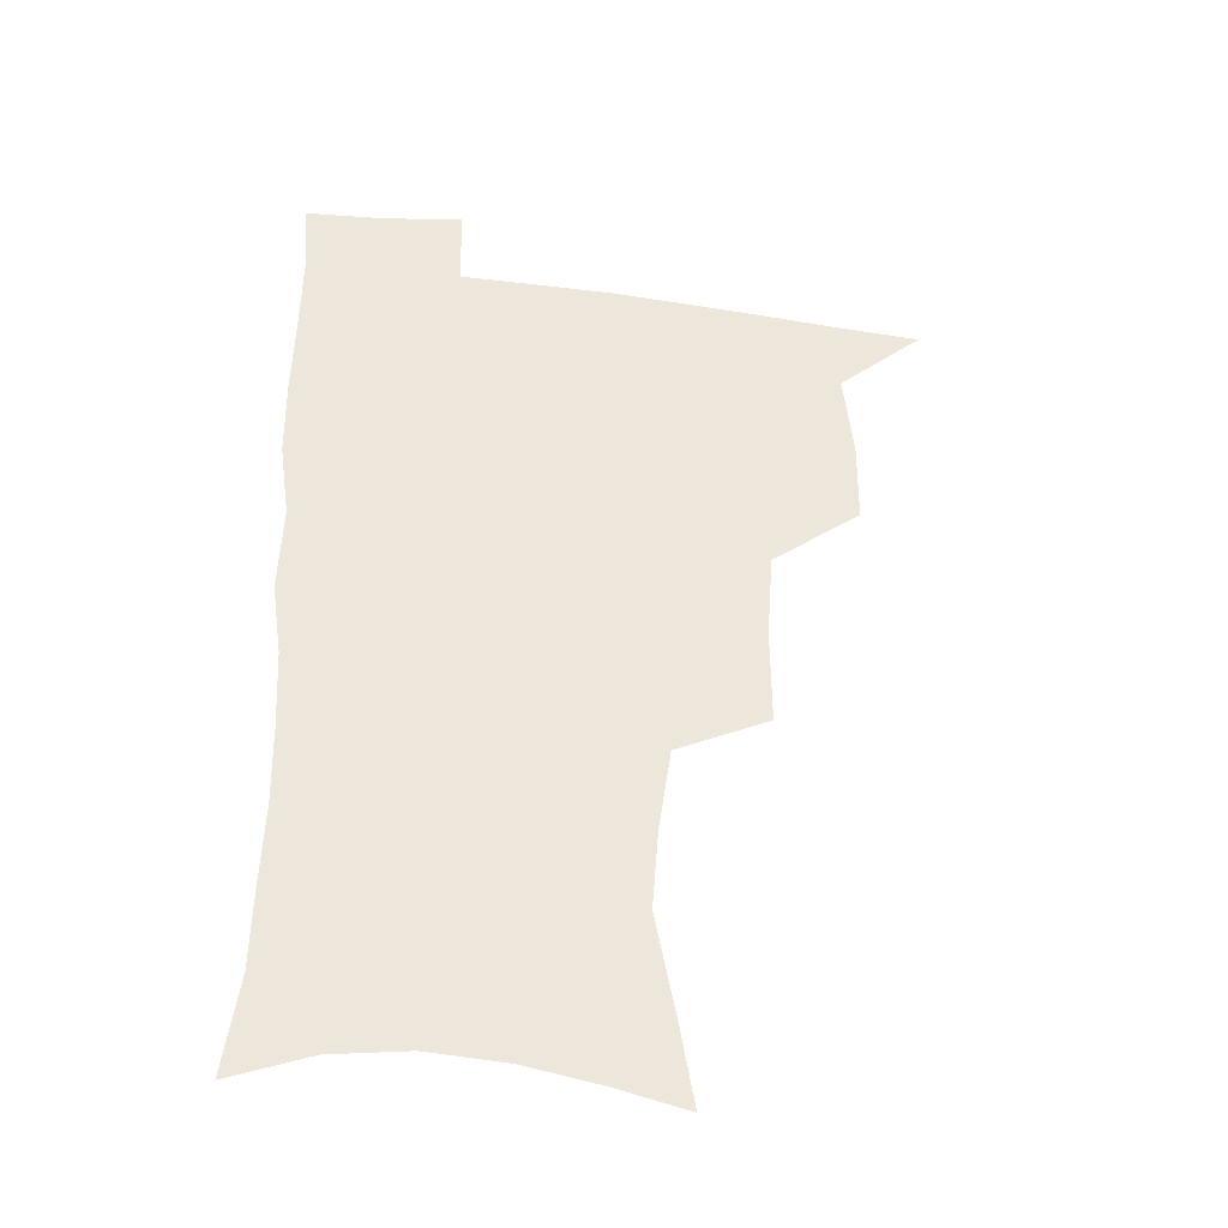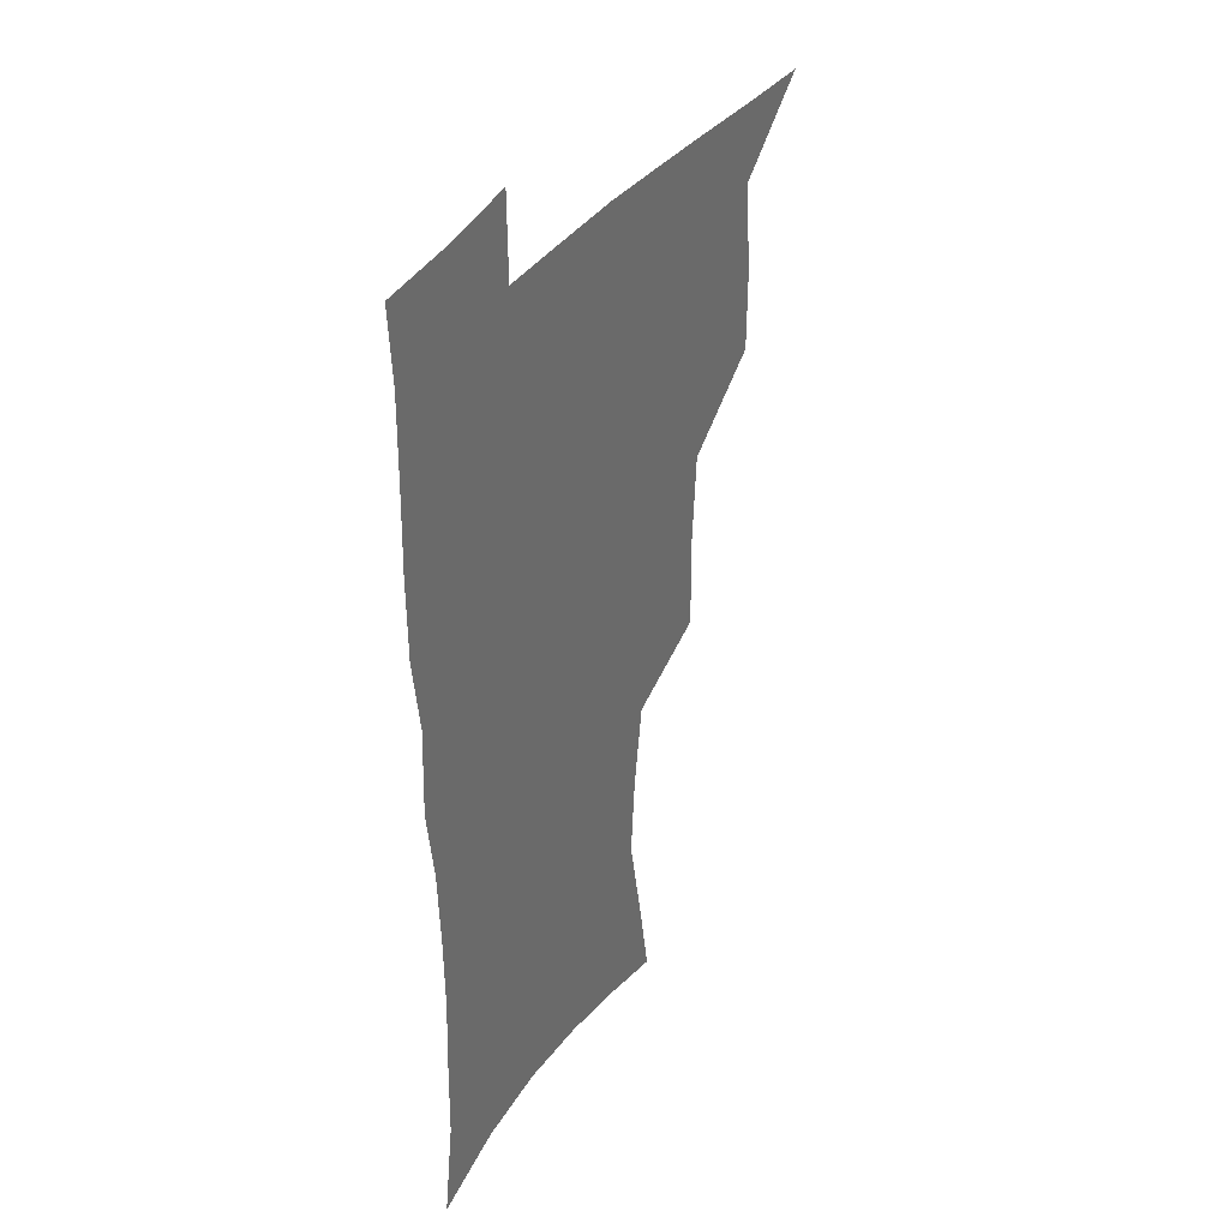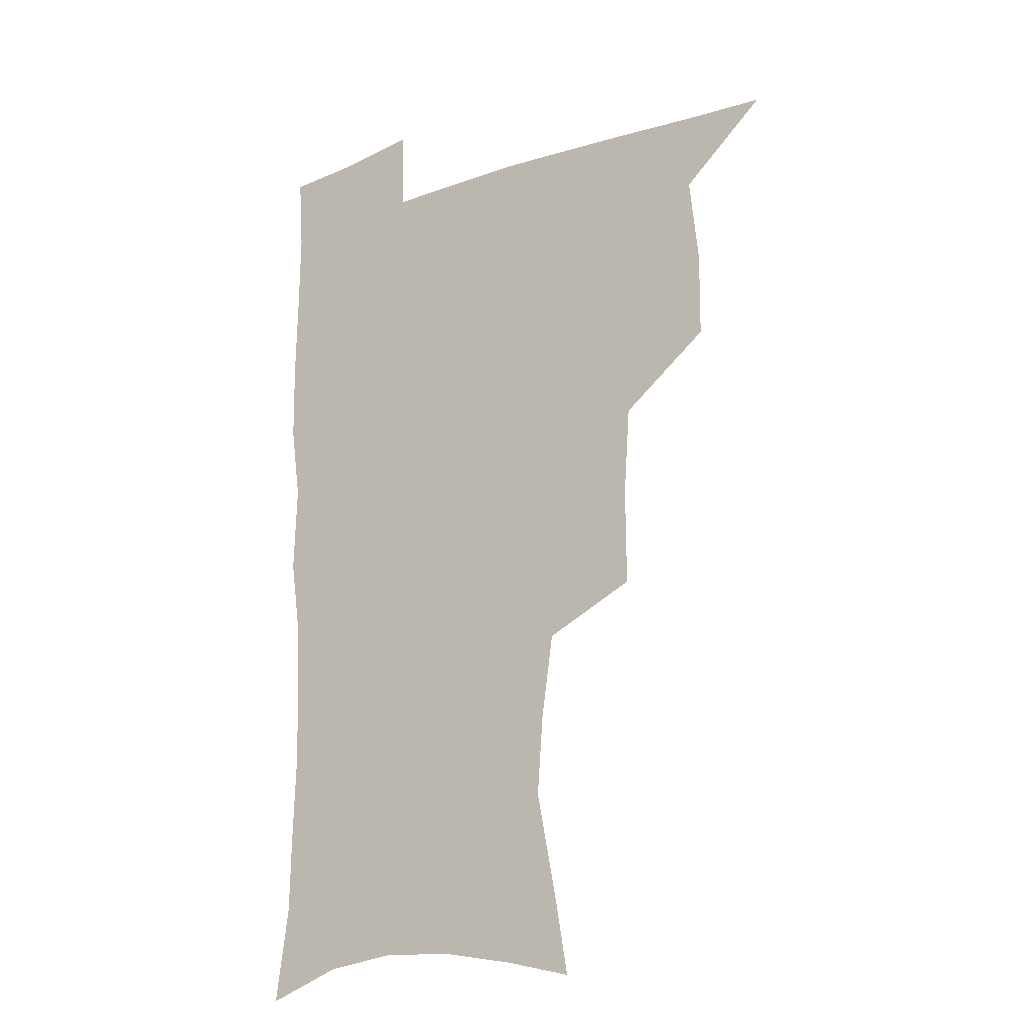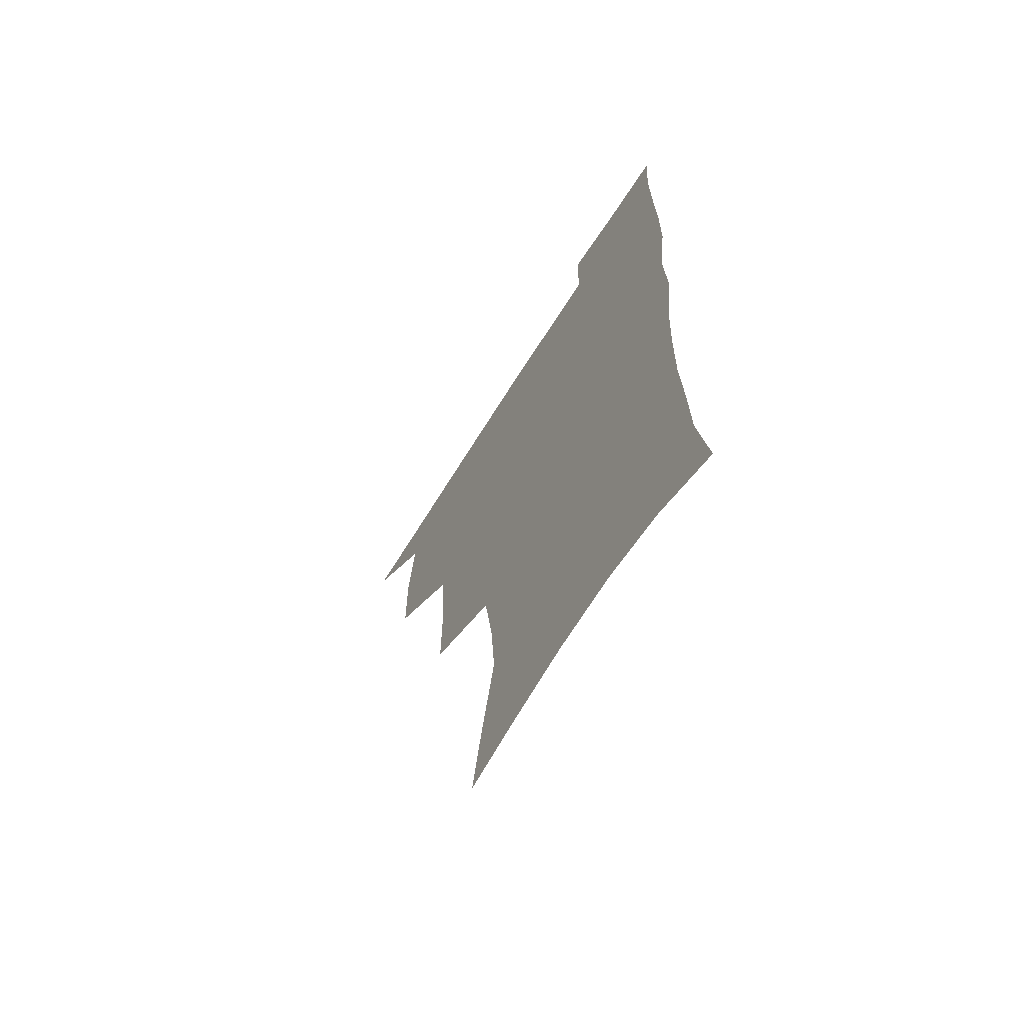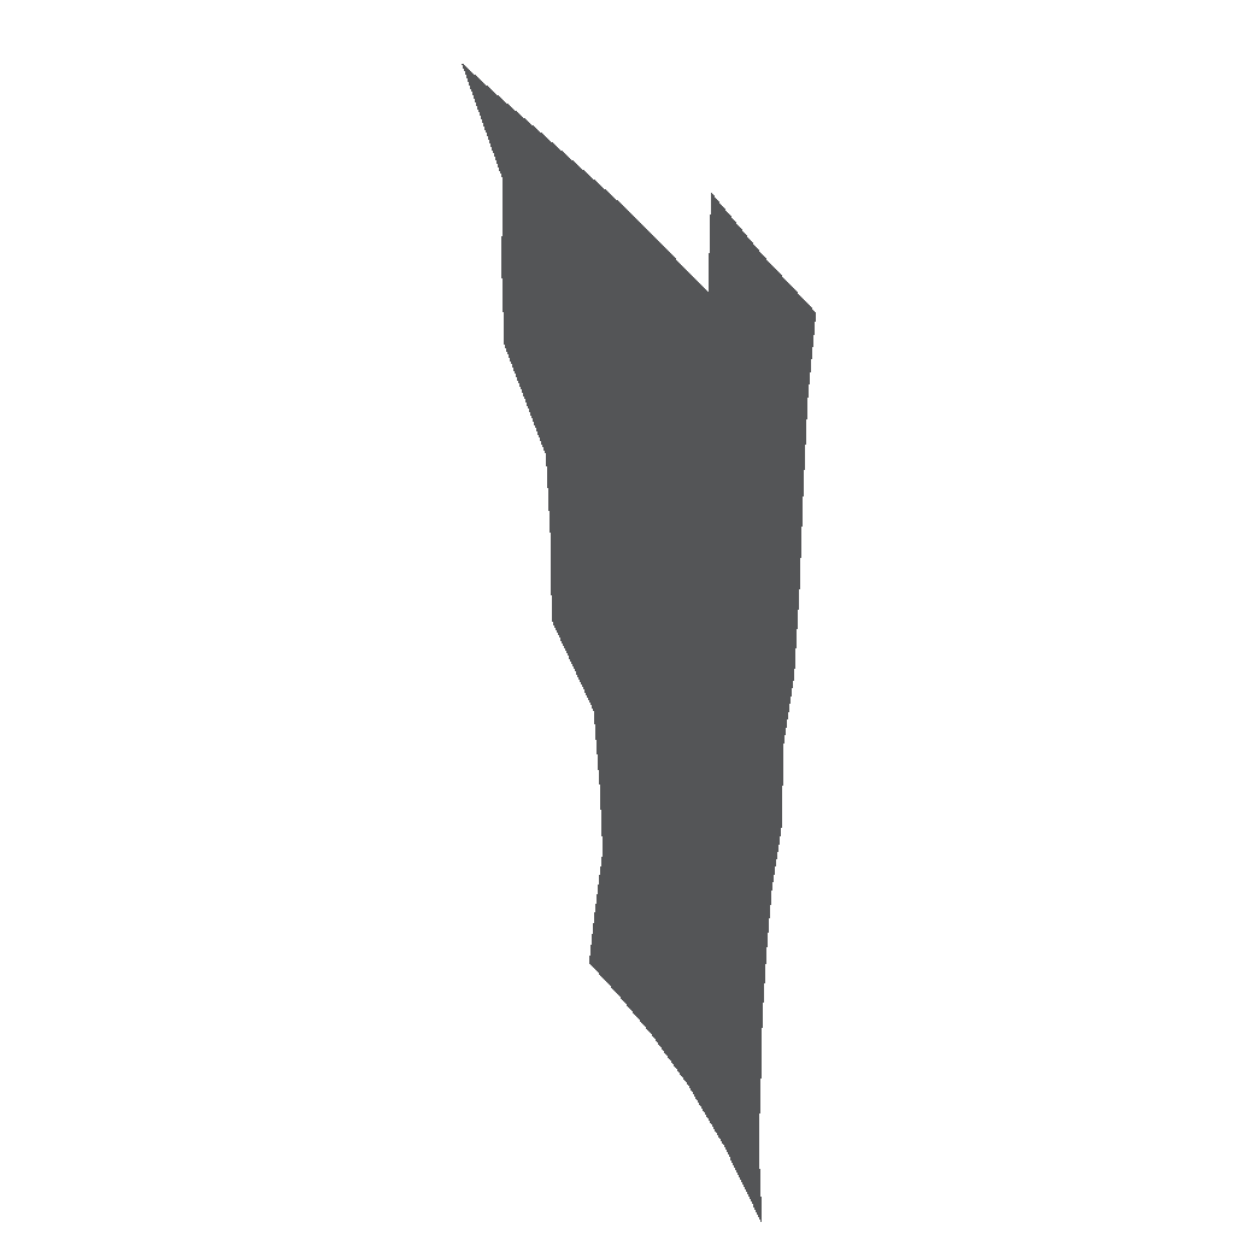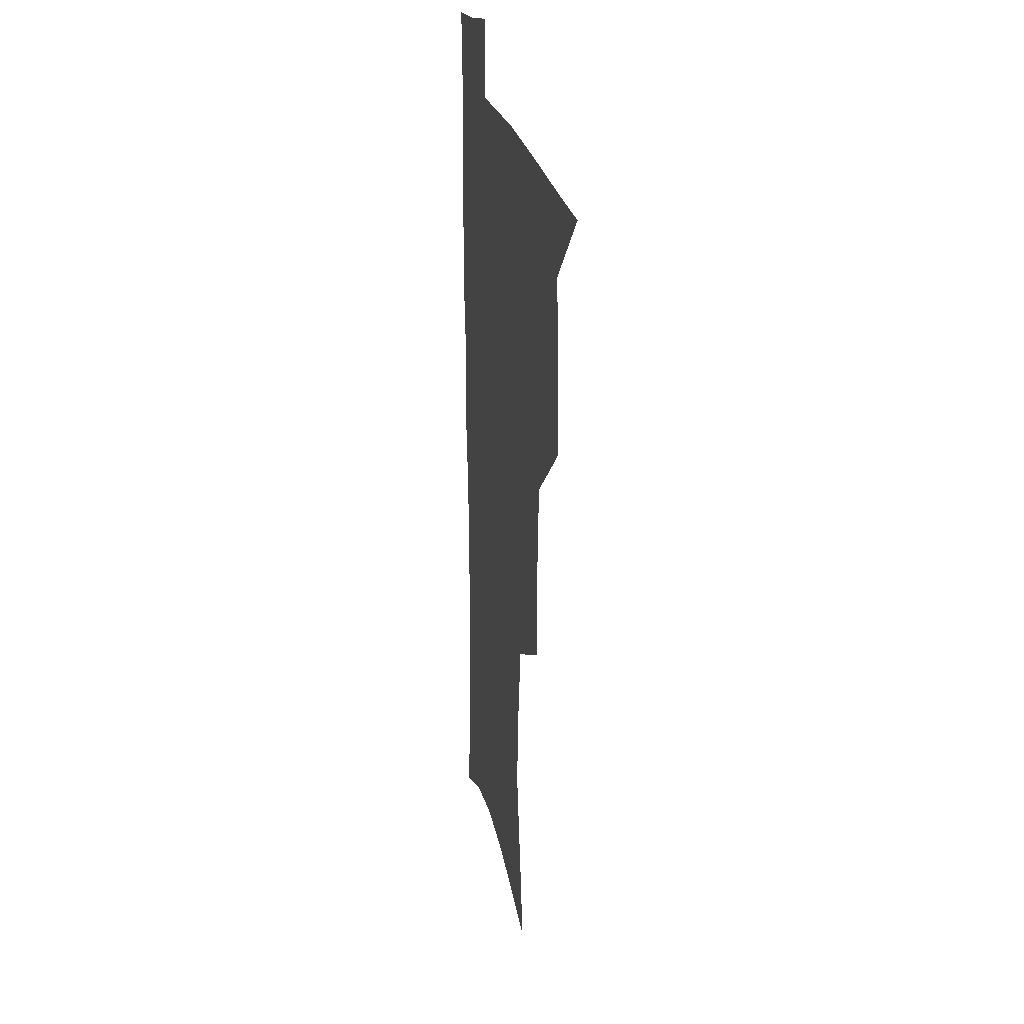
<metadata>
{"format":"obj","ext":"obj","renderer":"f3d","projection":"perspective","resolution":1024,"background":"white","views":[{"elev":-39.6,"azim":170.8,"up":"+Y"},{"elev":37.4,"azim":120.8,"up":"+Y"},{"elev":-18.8,"azim":-146.2,"up":"+Y"},{"elev":-67.4,"azim":57.8,"up":"+Y"},{"elev":37.5,"azim":63.9,"up":"+Y"},{"elev":22.6,"azim":-100.5,"up":"+Y"}]}
</metadata>
<code>
v 480.9 506.7 0
v 510.1 411.4 0
v 509.8 443.9 0
v 513.3 477.7 0
v 513.8 508 0
v 546.2 313.6 0
v 546.4 351.2 0
v 544 385 0
v 543.7 418.8 0
v 546.8 452.4 0
v 545.9 481.1 0
v 543.9 509.8 0
v 575.5 163.8 0
v 580.7 194.4 0
v 588.3 234 0
v 586 264.5 0
v 581.3 296.9 0
v 579 332.5 0
v 576.7 363.2 0
v 575.7 394.9 0
v 576.5 426.8 0
v 576.3 455.3 0
v 574.9 482.9 0
v 573.2 511.1 0
v 601.5 170 0
v 611.5 215.5 0
v 610.6 241.9 0
v 609.5 275.4 0
v 607 307.1 0
v 605.3 338.3 0
v 603.9 368 0
v 603.4 398.3 0
v 604.2 429.2 0
v 604.2 456.8 0
v 603.5 483.8 0
v 601.9 512.3 0
v 630.3 175.2 0
v 634.6 218 0
v 634.5 249.7 0
v 633.3 280.4 0
v 631.8 311.1 0
v 630.9 341.3 0
v 630.6 372.6 0
v 630.5 401.2 0
v 630.7 429.4 0
v 631.1 457.4 0
v 631.4 484.2 0
v 631.1 511.9 0
v 659.6 176.9 0
v 658.7 216.2 0
v 658.5 246.4 0
v 656.9 280.3 0
v 656.1 311.3 0
v 656.2 340 0
v 656 371.1 0
v 656.5 400 0
v 657.3 428.2 0
v 657.8 456.5 0
v 658.9 483.8 0
v 659.9 511.5 0
v 660.2 543.5 0
v 688 173.1 0
v 684.1 211 0
v 682.9 242.8 0
v 682 274.4 0
v 681.6 305.2 0
v 681.7 335.8 0
v 683.2 364.6 0
v 685.1 393.3 0
v 685.2 423.8 0
v 685.8 453.3 0
v 687 482.1 0
v 688.1 510.7 0
v 691 538.8 0
v 717.5 162 0
v 712.3 199.2 0
v 711.7 229.1 0
v 710.6 260.6 0
v 711.1 290.9 0
v 712.5 321.2 0
v 716.4 349.5 0
v 715.1 383.5 0
v 719 412.6 0
v 719.4 444.3 0
v 718.6 476.5 0
v 718.2 507.7 0
v 720.1 536.5 0
f 4 5 1
f 8 9 2
f 2 9 3
f 9 10 3
f 3 10 4
f 10 11 4
f 4 11 5
f 11 12 5
f 17 18 6
f 6 18 7
f 18 19 7
f 7 19 8
f 19 20 8
f 8 20 9
f 20 21 9
f 9 21 10
f 21 22 10
f 10 22 11
f 22 23 11
f 11 23 12
f 23 24 12
f 13 25 14
f 25 26 14
f 14 26 15
f 26 27 15
f 15 27 16
f 27 28 16
f 16 28 17
f 28 29 17
f 17 29 18
f 29 30 18
f 18 30 19
f 30 31 19
f 19 31 20
f 31 32 20
f 20 32 21
f 32 33 21
f 21 33 22
f 33 34 22
f 22 34 23
f 34 35 23
f 23 35 24
f 35 36 24
f 25 37 26
f 37 38 26
f 26 38 27
f 38 39 27
f 27 39 28
f 39 40 28
f 28 40 29
f 40 41 29
f 29 41 30
f 41 42 30
f 30 42 31
f 42 43 31
f 31 43 32
f 43 44 32
f 32 44 33
f 44 45 33
f 33 45 34
f 45 46 34
f 34 46 35
f 46 47 35
f 35 47 36
f 47 48 36
f 37 49 38
f 49 50 38
f 38 50 39
f 50 51 39
f 39 51 40
f 51 52 40
f 40 52 41
f 52 53 41
f 41 53 42
f 53 54 42
f 42 54 43
f 54 55 43
f 43 55 44
f 55 56 44
f 44 56 45
f 56 57 45
f 45 57 46
f 57 58 46
f 46 58 47
f 58 59 47
f 47 59 48
f 59 60 48
f 49 62 50
f 62 63 50
f 50 63 51
f 63 64 51
f 51 64 52
f 64 65 52
f 52 65 53
f 65 66 53
f 53 66 54
f 66 67 54
f 54 67 55
f 67 68 55
f 55 68 56
f 68 69 56
f 56 69 57
f 69 70 57
f 57 70 58
f 70 71 58
f 58 71 59
f 71 72 59
f 59 72 60
f 72 73 60
f 60 73 61
f 73 74 61
f 62 75 63
f 75 76 63
f 63 76 64
f 76 77 64
f 64 77 65
f 77 78 65
f 65 78 66
f 78 79 66
f 66 79 67
f 79 80 67
f 67 80 68
f 80 81 68
f 68 81 69
f 81 82 69
f 69 82 70
f 82 83 70
f 70 83 71
f 83 84 71
f 71 84 72
f 84 85 72
f 72 85 73
f 85 86 73
f 73 86 74
f 86 87 74

</code>
